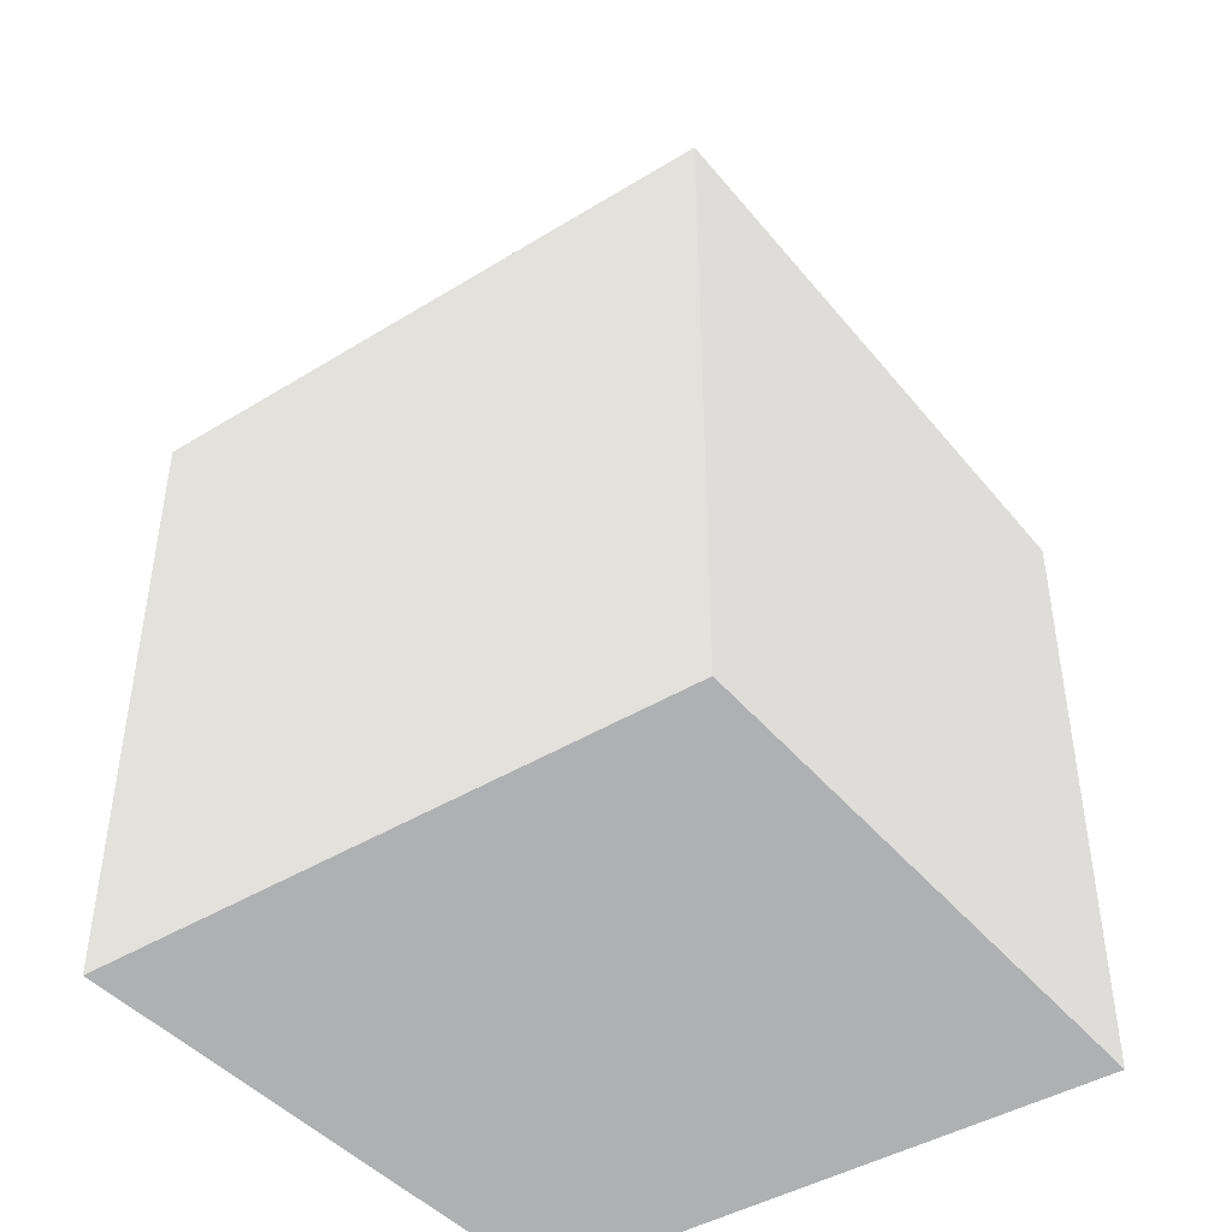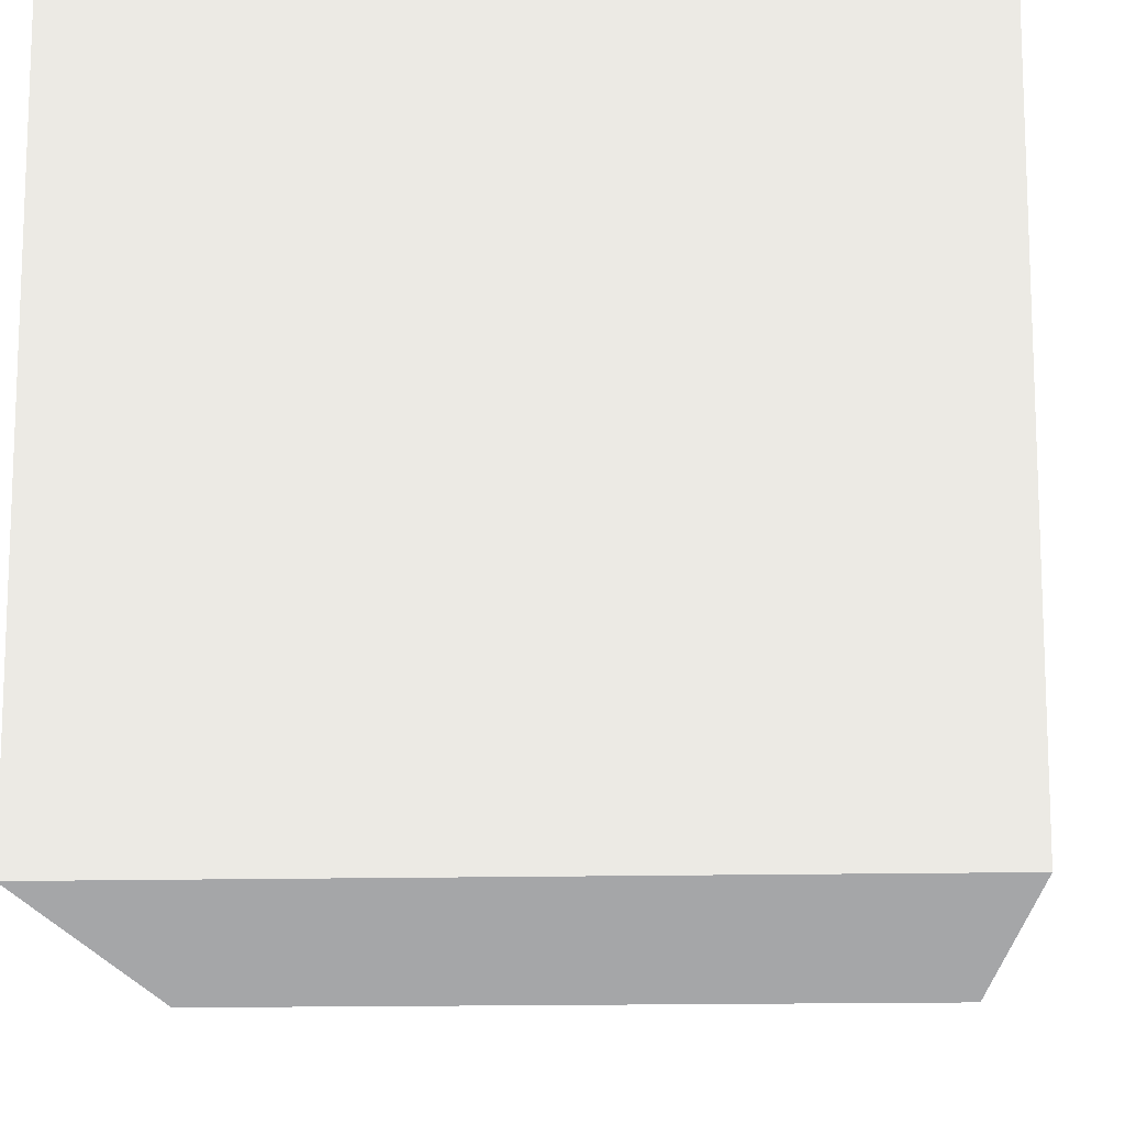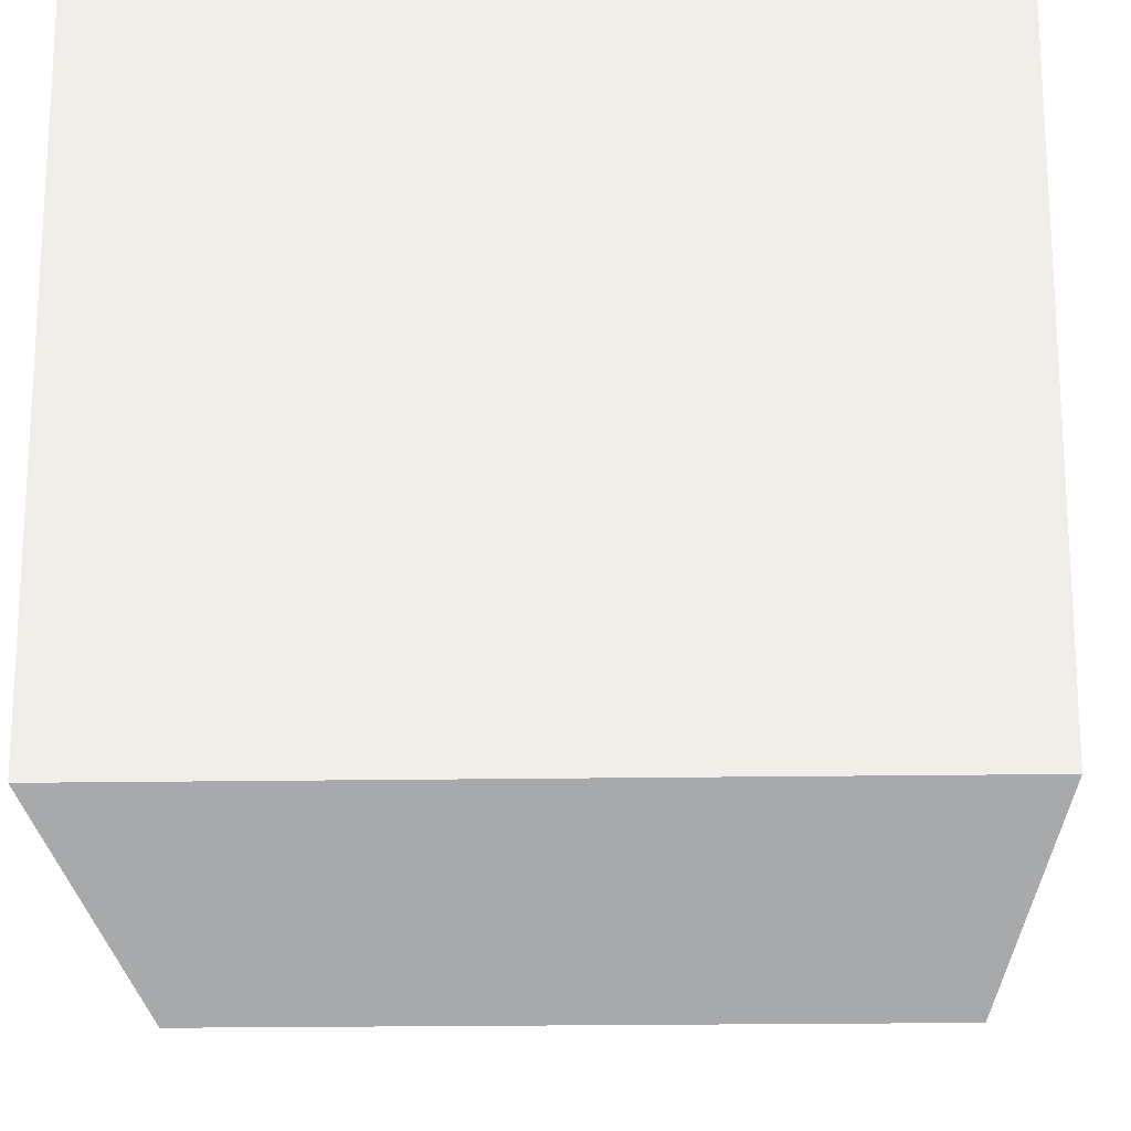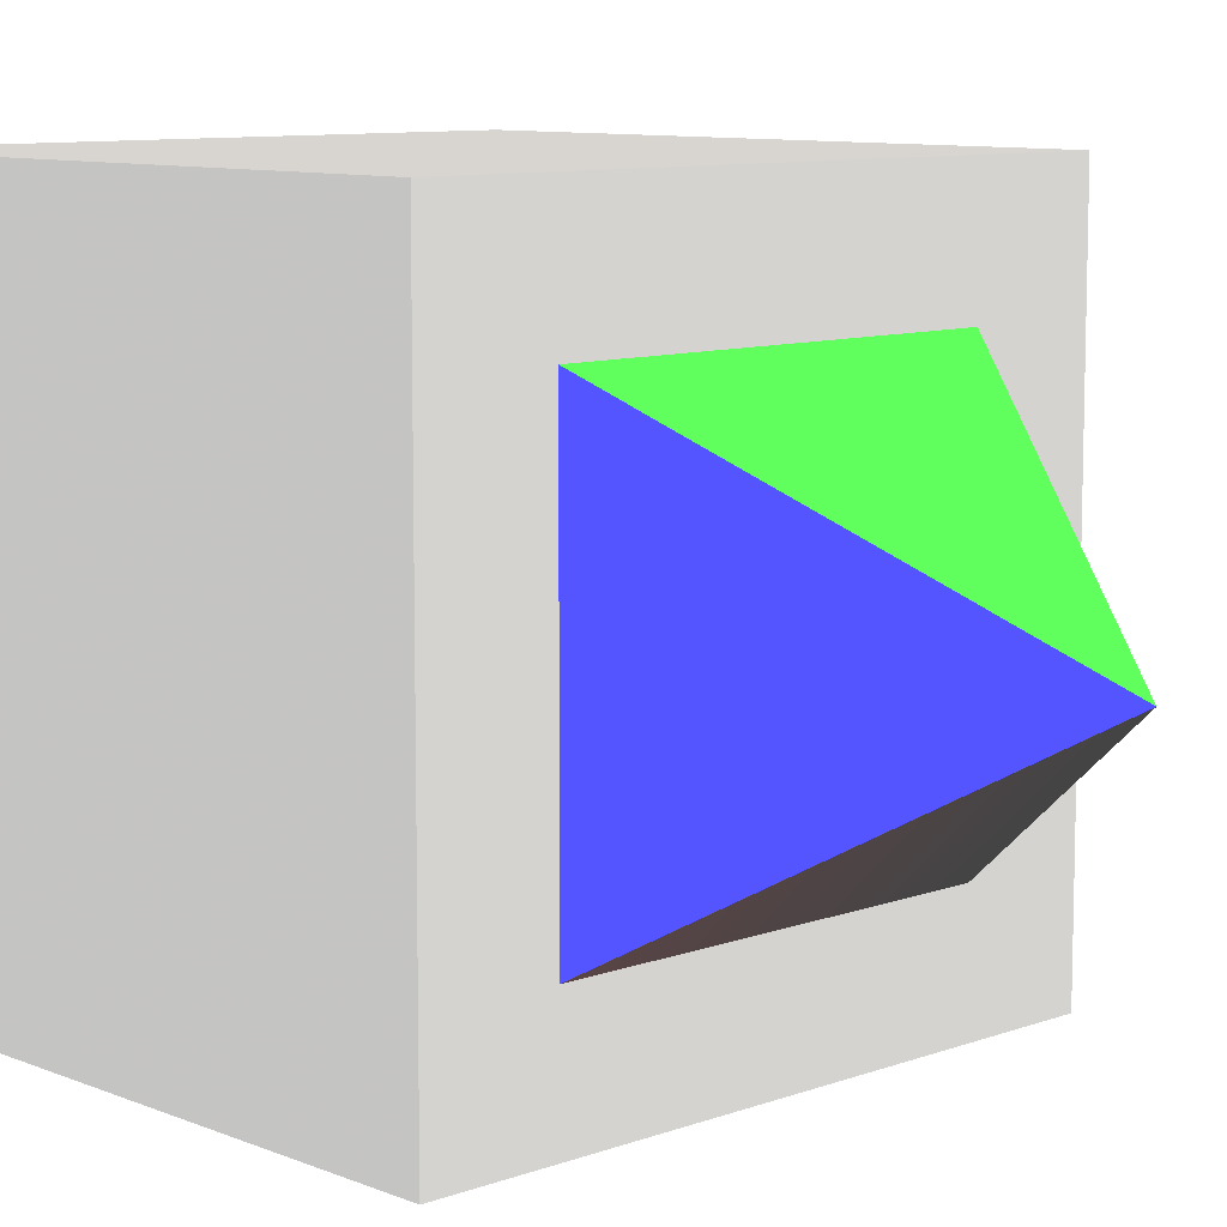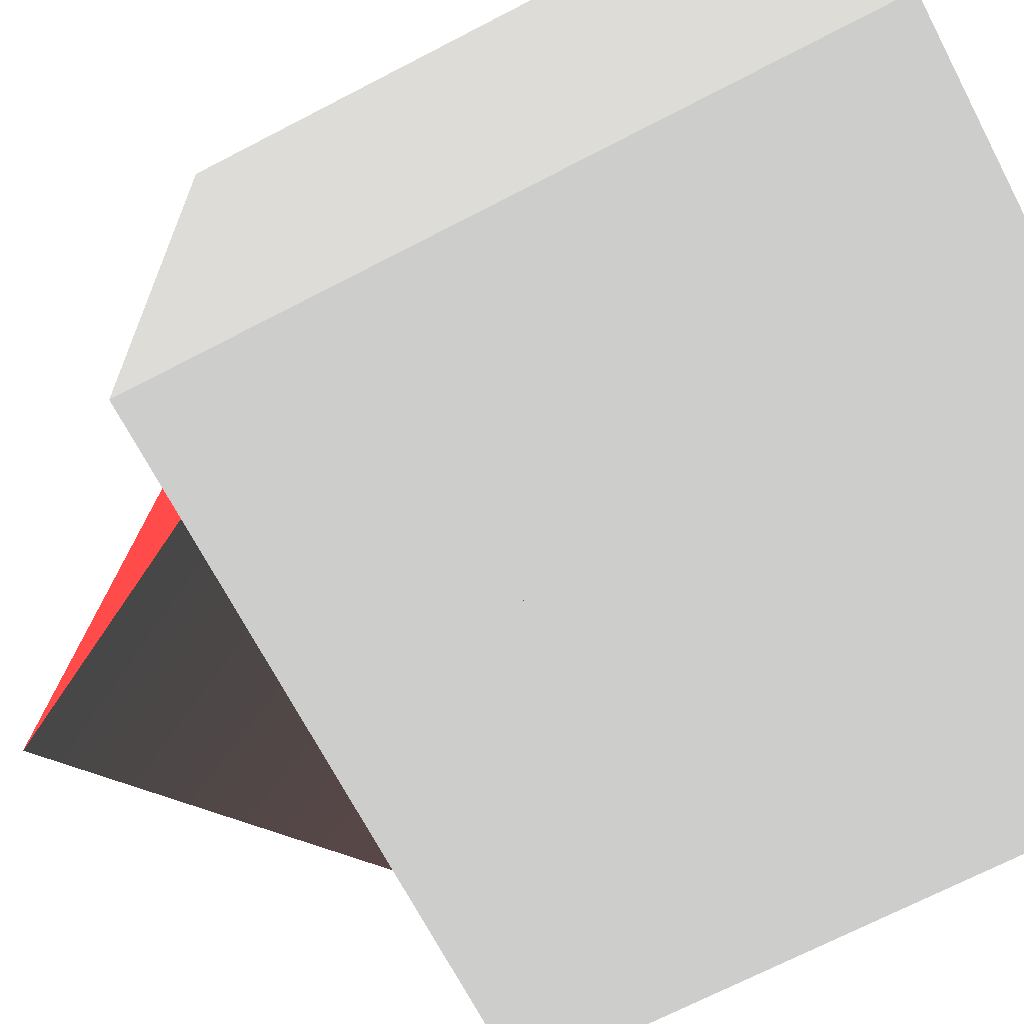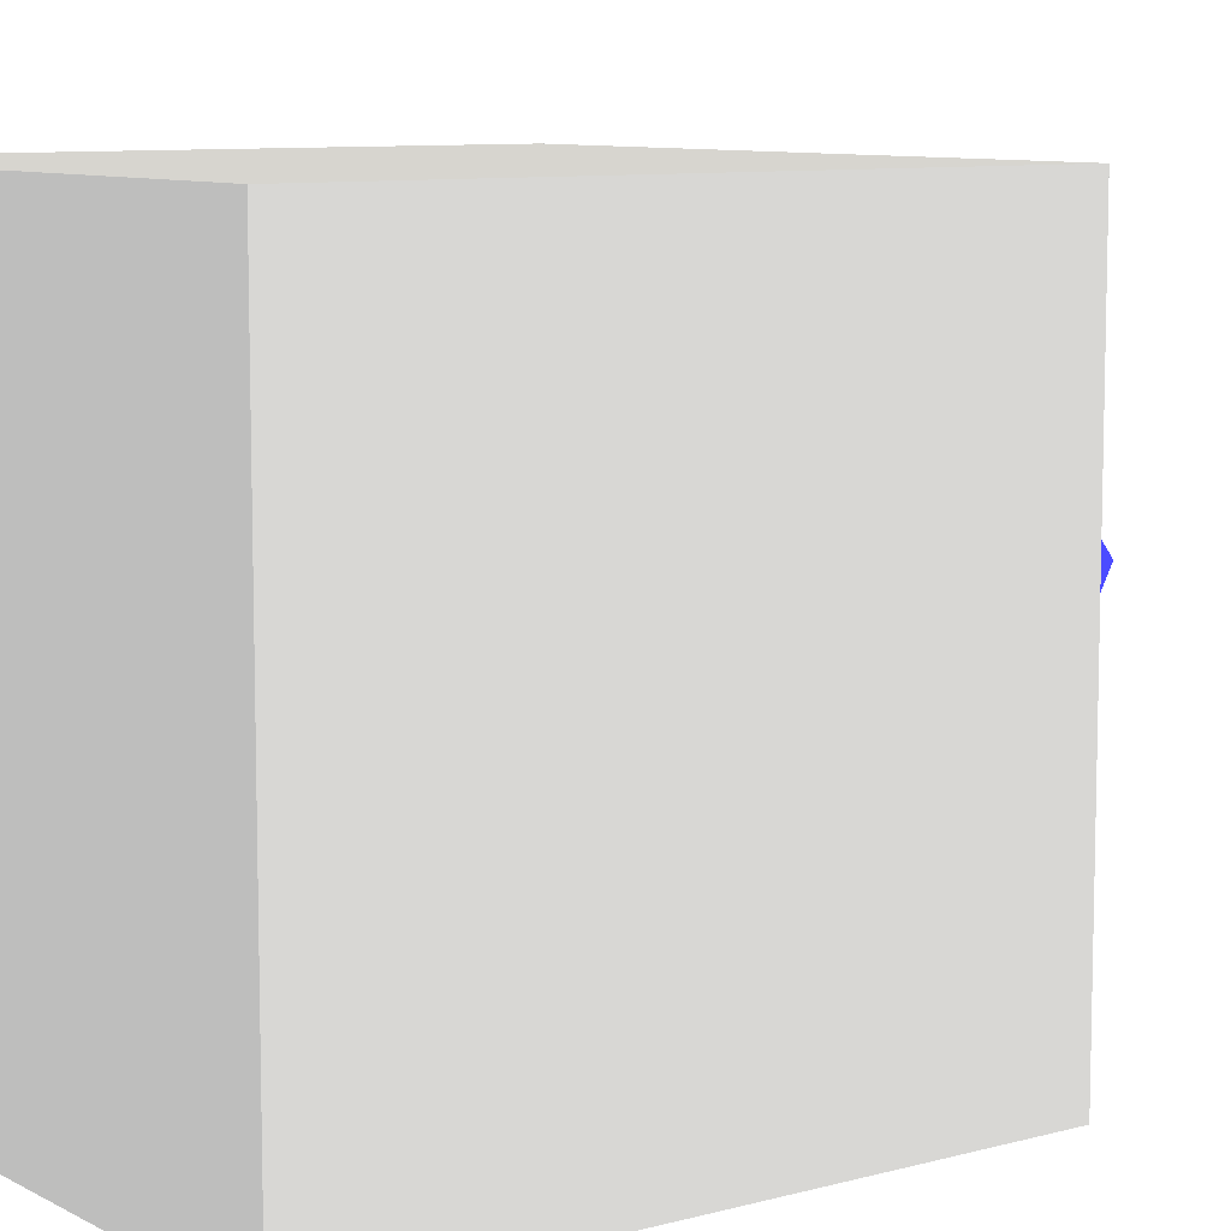
<metadata>
{"format":"obj","ext":"obj","renderer":"f3d","projection":"perspective","resolution":1024,"background":"white","views":[{"elev":-43.2,"azim":126.0,"up":"+Y"},{"elev":-14.5,"azim":3.1,"up":"+Z"},{"elev":-21.0,"azim":1.6,"up":"+Z"},{"elev":9.4,"azim":136.4,"up":"+Z"},{"elev":-69.0,"azim":-62.4,"up":"+Z"},{"elev":8.8,"azim":53.9,"up":"+Z"}]}
</metadata>
<code>
o obj121
v -0.5 -0.5 0.5 0.5 0.5 0.5 0 0 1
v 0.5 -0.5 0.5 0.5 0.5 0.5 0 0 1
v 0.5 0.5 0.5 0.5 0.5 0.5 0 0 1
v -0.5 -0.5 0.5 0.5 0.5 0.5 0 0 1
v 0.5 0.5 0.5 0.5 0.5 0.5 0 0 1
v -0.5 0.5 0.5 0.5 0.5 0.5 0 0 1
v 0.5 -0.5 -0.5 0.5 0.5 0.5 0 0 -1
v -0.5 -0.5 -0.5 0.5 0.5 0.5 0 0 -1
v -0.5 0.5 -0.5 0.5 0.5 0.5 0 0 -1
v 0.5 -0.5 -0.5 0.5 0.5 0.5 0 0 -1
v -0.5 0.5 -0.5 0.5 0.5 0.5 0 0 -1
v 0.5 0.5 -0.5 0.5 0.5 0.5 0 0 -1
v -0.5 -0.5 -0.5 0.5 0.5 0.5 -1 0 0
v -0.5 -0.5 0.5 0.5 0.5 0.5 -1 0 0
v -0.5 0.5 0.5 0.5 0.5 0.5 -1 0 0
v -0.5 -0.5 -0.5 0.5 0.5 0.5 -1 0 0
v -0.5 0.5 0.5 0.5 0.5 0.5 -1 0 0
v -0.5 0.5 -0.5 0.5 0.5 0.5 -1 0 0
v 0.5 -0.5 0.5 0.5 0.5 0.5 1 0 0
v 0.5 -0.5 -0.5 0.5 0.5 0.5 1 0 0
v 0.5 0.5 -0.5 0.5 0.5 0.5 1 0 0
v 0.5 -0.5 0.5 0.5 0.5 0.5 1 -0 0
v 0.5 0.5 -0.5 0.5 0.5 0.5 1 -0 0
v 0.5 0.5 0.5 0.5 0.5 0.5 1 -0 0
v -0.5 0.5 0.5 0.5 0.5 0.5 -0 1 0
v 0.5 0.5 0.5 0.5 0.5 0.5 -0 1 0
v 0.5 0.5 -0.5 0.5 0.5 0.5 -0 1 0
v -0.5 0.5 0.5 0.5 0.5 0.5 0 1 0
v 0.5 0.5 -0.5 0.5 0.5 0.5 0 1 0
v -0.5 0.5 -0.5 0.5 0.5 0.5 0 1 0
v -0.5 -0.5 -0.5 0.5 0.5 0.5 0 -1 0
v 0.5 -0.5 -0.5 0.5 0.5 0.5 0 -1 0
v 0.5 -0.5 0.5 0.5 0.5 0.5 0 -1 0
v -0.5 -0.5 -0.5 0.5 0.5 0.5 0 -1 0
v 0.5 -0.5 0.5 0.5 0.5 0.5 0 -1 0
v -0.5 -0.5 0.5 0.5 0.5 0.5 0 -1 0
f 1 2 3
f 4 5 6
f 7 8 9
f 10 11 12
f 13 14 15
f 16 17 18
f 19 20 21
f 22 23 24
f 25 26 27
f 28 29 30
f 31 32 33
f 34 35 36
o Prism
v 0 1 0 0.2 1 0.2 0 0.53 0.848
v -0.5 0.2 0.5 0.2 1 0.2 0 0.53 0.848
v 0.5 0.2 0.5 0.2 1 0.2 0 0.53 0.848
v -0.5 0.2 0.5 1 0.2 0.2 -0.848 0.53 0
v 0 1 0 1 0.2 0.2 -0.848 0.53 0
v -0.5 0.2 -0.5 1 0.2 0.2 -0.848 0.53 0
v 0 1 0 0.2 0.2 1 0.848 0.53 0
v 0.5 0.2 0.5 0.2 0.2 1 0.848 0.53 0
v 0.5 0.2 -0.5 0.2 0.2 1 0.848 0.53 0
v -0.5 0.2 -0.5 0.2 0.2 0.2 0 0.53 -0.848
v 0 1 0 0.2 0.2 0.2 0 0.53 -0.848
v 0.5 0.2 -0.5 0.3 0.2 0.2 0 0.53 -0.848
f 37 38 39
f 40 41 42
f 43 44 45
f 46 47 48

</code>
